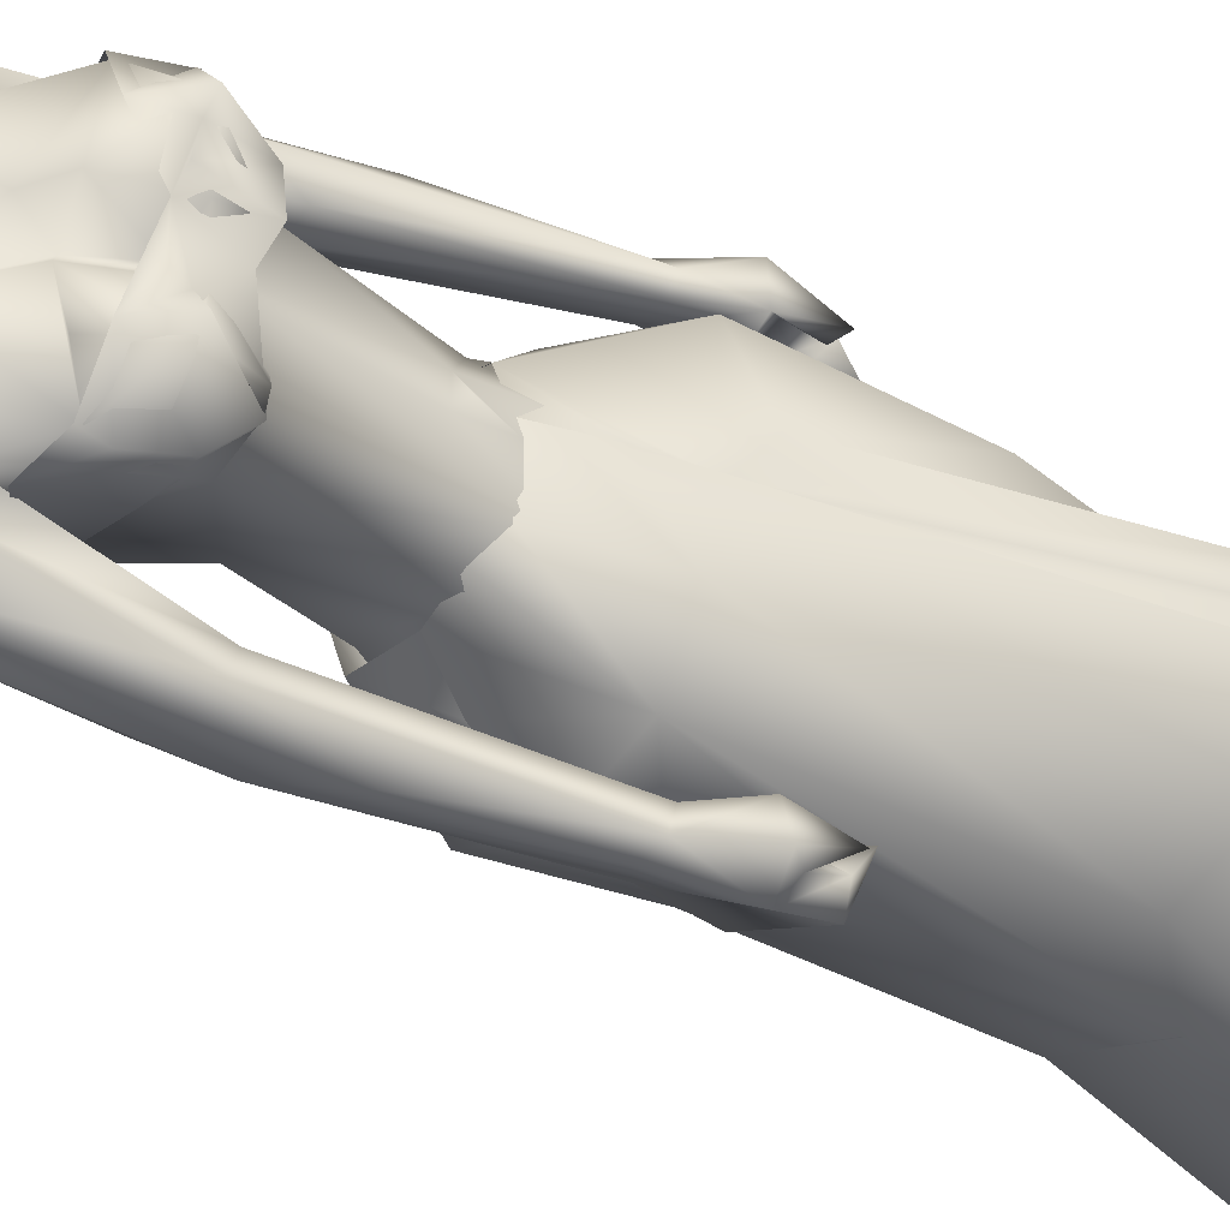
<metadata>
{"format":"obj","ext":"obj","renderer":"f3d","projection":"perspective","resolution":1024,"background":"white","views":[{"elev":-35.6,"azim":56.0,"up":"+Y"}]}
</metadata>
<code>
o saree_Cylinder
v 0.2738 0.002953 0.2088
v -0.1152 -0.3501 0.2094
v -0.4996 0.006079 0.2271
v -0.3898 0.1675 0.2058
v 0.1081 0.0245 1.421
v -0.1149 -0.1618 1.45
v 0.04088 -0.1768 1.263
v -0.09963 -0.2604 1.239
v -0.3153 0.02256 1.198
v -0.2429 0.205 1.194
v 0.1062 0.2217 1.318
v 0.1178 0.02019 1.321
v 0.00509 -0.1452 1.405
v -0.1341 -0.2442 1.348
v -0.2982 -0.1654 1.348
v -0.3672 0.02461 1.347
v -0.2878 0.2253 1.378
v -0.1157 0.2982 1.377
v -0.05485 0.1415 1.535
v 0.04174 0.1143 1.528
v 0.08268 0.02637 1.527
v 0.05521 -0.1051 1.53
v -0.05872 -0.1292 1.535
v -0.1789 -0.1123 1.541
v -0.2182 0.009069 1.552
v -0.1788 0.09574 1.541
v 0.1677 0.03603 1.937
v 0.2045 0.0506 1.94
v 0.1878 -0.05615 1.949
v 0.04488 -0.1272 1.552
v 0.07416 -0.08614 1.523
v 0.08605 -0.243 1.376
v 0.1532 -0.128 1.376
v -0.07423 -0.2436 0.9707
v 0.1939 -0.2243 0.2393
v 0.1429 -0.07691 1.268
v 0.1401 0.09617 0.2048
v 0.2072 0.07216 0.2018
v 0.145 0.07934 1.275
v 0.2435 -0.05428 0.2059
v 0.2426 -0.1927 0.7882
v 0.2548 -0.03319 0.8152
v 0.04693 -0.2165 0.7733
v -0.02455 -0.2875 0.7047
v 0.1206 0.1174 0.7504
v -0.2715 -0.1749 0.6704
v 0.1826 0.08471 0.4972
v 0.1058 -0.2282 0.4639
v -0.02057 -0.3199 0.4566
v -0.3897 -0.2383 0.2043
v -0.04719 0.38 0.2093
v 0.2577 -0.0264 0.466
v 0.2497 0.04011 0.6743
v 0.2429 0.116 0.2063
v 0.1099 0.2006 0.9773
v 0.1333 -0.1545 0.8858
v -0.255 -0.1714 1.123
v -0.3454 0.01273 0.807
v -0.2829 0.1678 0.6544
v -0.04407 0.302 0.7136
v 0.1705 -0.1398 0.9732
v 0.2302 -0.02101 0.8094
v 0.2471 0.07592 0.7569
v 0.1901 0.0112 0.95
v -0.02214 -0.2184 0.5521
v 0.02704 -0.2143 2.001
v 0.04553 -0.2002 1.884
v 0.04553 0.2065 1.884
v -0.04218 -0.1919 1.961
v -0.05372 0.1626 1.884
v 0.01745 0.2125 1.964
v -0.154 -0.1785 1.961
v -0.1461 -0.1526 1.883
v -0.1954 0.08937 1.899
v -0.154 0.1705 1.961
v -0.2171 -0.1054 1.944
v -0.1934 -0.08655 1.901
v -0.2171 0.09731 1.944
v -0.1819 -0.004355 1.935
v -0.1747 0.000719 1.909
v 0.1338 0.2238 1.895
v 0.1246 -0.2176 1.956
v 0.1699 -0.1174 1.986
v 0.1608 0.1321 1.987
v 0.1152 -0.1995 1.989
v 0.1286 0.2038 1.989
v 0.1414 -0.1389 1.818
v 0.1552 0.1341 1.82
v 0.1619 1.3e-05 1.847
v 0.08946 0.1822 1.83
v 0.1605 0.06866 1.817
v 0.2234 -0.1181 1.924
v 0.1923 -0.07762 1.925
v 0.1504 -0.2127 1.886
v 0.2029 0.1028 1.929
v 0.2222 0.1321 1.923
v 0.1676 0.1907 1.918
f 18 20 11
f 15 14 24
f 12 5 13
f 16 15 24
f 60 18 11
f 59 10 18
f 34 8 57
f 58 9 59
f 7 13 8
f 8 14 57
f 57 15 16
f 10 9 17
f 10 17 18
f 13 5 21
f 20 21 5
f 6 13 22
f 18 17 19
f 6 23 24
f 31 30 32
f 32 30 23
f 32 14 8
f 45 55 39
f 11 12 39
f 12 13 7
f 5 33 41
f 54 63 53
f 52 53 64
f 33 32 43
f 48 52 56
f 12 53 63
f 59 60 51
f 11 20 12
f 52 1 53
f 64 53 12
f 2 40 52
f 54 37 47
f 3 58 4
f 50 58 3
f 12 36 62
f 62 61 56
f 46 44 57
f 12 62 64
f 47 45 63
f 50 49 46
f 32 8 34
f 21 31 33
f 32 6 14
f 51 60 45
f 35 49 2
f 2 49 50
f 51 47 37
f 73 67 69
f 94 82 66
f 81 68 71
f 71 70 74
f 68 70 71
f 73 69 72
f 77 73 72
f 80 77 76
f 78 74 80
f 81 97 88
f 96 97 84
f 28 95 27
f 66 82 85
f 81 71 86
f 28 27 91
f 88 95 28
f 93 92 87
f 27 93 89
f 92 94 87
f 94 67 87
f 68 81 90
f 90 81 88
f 67 94 66
f 94 92 83
f 92 93 83
f 93 87 89
f 96 95 88
f 14 13 6
f 16 25 17
f 58 57 9
f 18 19 20
f 17 25 26
f 42 41 35
f 63 54 47
f 50 46 58
f 63 45 39
f 38 54 53
f 40 1 52
f 64 62 52
f 4 59 51
f 45 60 55
f 46 57 58
f 93 27 29
f 75 74 78
f 14 6 24
f 25 16 24
f 55 60 11
f 60 59 18
f 9 10 59
f 13 14 8
f 14 15 57
f 9 57 16
f 9 16 17
f 22 13 21
f 23 6 22
f 17 26 19
f 33 31 32
f 6 32 23
f 55 11 39
f 36 12 7
f 42 5 41
f 41 33 43
f 52 62 56
f 39 12 63
f 20 5 12
f 1 38 53
f 48 2 52
f 58 59 4
f 36 61 62
f 44 34 57
f 49 65 46
f 65 44 46
f 43 32 44
f 32 34 44
f 5 21 33
f 47 51 45
f 35 41 49
f 41 43 49
f 43 44 49
f 67 66 69
f 75 71 74
f 76 77 72
f 79 80 76
f 79 78 80
f 97 96 88
f 97 81 84
f 81 86 84
f 95 96 84
f 27 95 84
f 27 89 91
f 91 88 28
f 82 94 83
f 85 82 83
f 93 29 83
f 29 27 83
o body.001_omino.012
v -0.008423 -0.00014 1.309
v -0.1816 4e-06 1.382
v -0.04702 0.2036 1.373
v -0.04418 -0.2036 1.366
v 0.03899 0.1735 1.306
v 0.03859 -0.1696 1.323
v -0.2055 0.1855 1.38
v -0.2027 -0.1788 1.379
v 0.06993 0.06562 1.437
v 0.06882 -0.07087 1.464
v -0.2497 0.08012 1.318
v -0.2493 -0.07994 1.318
v -0.1635 0.1727 1.213
v -0.1909 0.09005 1.144
v -0.1909 -0.09005 1.144
v 0.05497 -0.0284 1.295
v -0.09712 0.04209 1.032
v -0.09717 -0.04226 1.032
v 0.02312 -0.1659 0.8008
v 0.06661 0.1109 0.8214
v 0.03063 0.05482 0.8566
v 0.0433 -0.05706 0.8354
v -0.03445 -0.04022 0.8137
v 0.02684 0.1175 0.6884
v -0.1222 0.06697 0.411
v -0.1225 -0.06718 0.4105
v -0.1584 0.1565 0.5189
v -0.1583 -0.1565 0.5193
v 0.2973 0.1691 -0.0364
v 0.3031 -0.2246 -0.05955
v -0.06687 0.1106 -0.05471
v -0.08035 -0.1119 -0.04816
v -0.1016 0.1814 0.01695
v 0.3019 0.1219 -0.0667
v -0.06243 0.2111 -0.04283
v -0.06954 -0.2077 -0.04154
v 0.247 0.2284 -0.05781
v -0.09723 0.1083 0.01675
v 0.05748 0.226 -0.02176
v 0.06324 -0.2247 -0.02087
v 0.07179 0.09403 -0.02227
v 0.05849 -0.09319 -0.02226
v -0.03913 0.1065 0.07011
v -0.03591 -0.1086 0.06629
v 0.3033 -0.1018 -0.06153
v -0.2116 0.05765 1.479
v -0.2169 -0.06365 1.475
v 0.03453 -0.154 2.101
v -0.1741 0.2454 2.073
v -0.1747 -0.2448 2.075
v -0.002607 -0.2452 2.09
v -0.1101 0.07177 1.702
v -0.07739 0.1243 1.738
v -0.07725 -0.1243 1.733
v 0.05253 0.1671 1.837
v 0.07416 -0.1697 1.83
v -0.2037 0.1269 2.035
v -0.2037 -0.1266 2.035
v 0.02158 0.07352 2.139
v 0.005047 -0.0418 2.229
v -0.003977 0.1355 2.162
v -0.07314 0.07969 2.251
v -0.05376 -0.07906 2.243
v -0.1378 -0.07388 2.229
v -0.1555 0.1834 1.999
v -0.1555 -0.1834 1.999
v 0.007875 0.1395 1.533
v -0.1095 -0.07064 1.707
v -0.1898 0.000119 1.998
v 0.01506 0.02567 2.228
v 0.08932 -0.3286 1.23
v 0.07119 0.3499 1.237
v 0.006917 0.3635 1.234
v -0.06559 0.3254 1.194
v 0.06316 -0.3341 1.203
v 0.05216 -0.2987 1.21
v -0.04578 -0.2978 1.198
v -0.04497 0.3004 1.2
v 0.08399 -0.2757 1.242
v 0.08428 0.2735 1.243
v -0.06718 -0.3253 1.198
v 0.03837 -0.3666 1.222
v 0.05149 -0.3076 1.141
v 0.05149 0.3076 1.141
v 0.02765 -0.3448 1.133
v 0.02764 0.3448 1.133
v 0.008911 -0.245 1.124
v 0.008911 0.245 1.124
v 0.04838 -0.2612 1.108
v 0.04838 0.2612 1.108
v -0.03319 0.2954 1.134
v -0.02371 -0.2576 1.175
v -0.02371 0.2576 1.175
v 0.05224 0.3007 1.209
v 0.06317 0.3344 1.203
v 0.05511 0.2888 1.157
v 0.08209 -0.296 1.143
v 0.08214 0.2967 1.143
v 0.05515 -0.2886 1.157
v -0.03317 -0.2954 1.134
v 0.1227 0 2.459
v 0.06415 -0.06702 2.573
v 0.06415 0.06702 2.573
v 0.09251 -0.0247 2.435
v 0.09251 0.0247 2.435
v 0.1549 -0.001176 2.387
v 0.08684 -0.08578 2.479
v 0.08684 0.08578 2.479
v 0.08072 0 2.594
v 0.06118 -0.09709 2.426
v 0.06118 0.09709 2.426
v 0.1321 -0.01778 2.358
v 0.08755 -0.03633 2.271
v 0.1063 0.01527 2.26
v -0.04056 -0.07811 2.31
v -0.02634 0.07636 2.308
v -0.06304 -0.1225 2.455
v -0.06304 0.1225 2.455
v 0.1097 0.03426 2.329
v -0.05531 -0.1119 2.391
v -0.05531 0.1119 2.391
v 0.04726 0.001939 2.259
v -0.114 0.03865 2.304
v -0.1289 -0.03162 2.344
v -0.1159 -0.05042 2.281
v -0.1549 -0.08362 2.436
v -0.1549 0.08362 2.436
v -0.189 -2e-06 2.45
v -0.0528 -0.124 2.538
v -0.0528 0.124 2.538
v -0.1637 -0.05816 2.576
v -0.1497 0.08628 2.563
v -0.07646 -0.04167 2.621
v -0.06993 0.06891 2.605
v 0.009285 -0.1939 2.035
v 0.06121 0.2053 1.999
v 0.08532 0.003067 1.522
v 0.1027 -0.01447 1.608
v 0.08814 0.04426 1.599
v 0.1142 0.004211 1.591
v 0.2078 -0.132 1.92
v 0.2054 -0.1363 1.925
v 0.1761 -0.04627 1.898
v 0.1222 0.1729 1.835
v 0.2076 0.1347 1.92
v 0.1774 0.04414 1.903
v 0.2064 0.1358 1.924
v 0.05481 0.0285 1.293
v 0.1537 0.06385 1.828
v 0.1535 -0.1111 1.822
v 0.1267 0.09372 1.809
v -0.1325 0.1091 1.538
v -0.1398 -0.1081 1.553
v 0.01811 -0.133 1.53
v 0.13 -0.003069 1.92
v 0.1309 5.3e-05 1.878
v 0.1415 -0.1365 1.821
v 0.1403 0.136 1.821
v 0.1311 -0.07924 1.812
v 0.1195 0.2207 1.891
v 0.1237 -0.2176 1.888
v -0.1122 -0.2561 1.773
v -0.05373 -0.245 1.685
v -0.01421 -0.2561 1.745
v -0.001919 -0.302 1.768
v -0.05888 -0.2947 2.106
v -0.08771 -0.3382 1.7
v -0.0167 -0.3484 1.594
v -0.1318 -0.3004 1.791
v -0.1122 0.2555 1.775
v -0.05448 0.2437 1.698
v -0.01187 0.2603 1.694
v -0.1319 0.3004 1.793
v -0.00111 0.303 1.759
v -0.01808 0.349 1.591
v -0.08742 0.3383 1.697
v 0.002849 -0.3457 1.347
v 0.0406 -0.3301 1.334
v 0.04077 -0.2913 1.325
v -0.02902 -0.291 1.33
v -0.03804 -0.332 1.32
v -0.008532 0.344 1.364
v 0.04796 0.3135 1.321
v -0.04235 0.33 1.322
v 0.03347 0.2838 1.328
v -0.03786 0.3051 1.313
v -0.09906 -0.1786 0.05568
v -0.04999 -0.1941 0.1129
v 0.01912 -0.1509 0.06383
v -0.04218 0.1923 0.1146
v -0.1005 0.1817 0.1812
v -0.005781 0.1489 0.06562
v -0.006486 -0.07377 0.6818
v -0.1361 -0.1159 0.7699
v 0.03786 -0.1158 0.7304
v -0.1152 -0.172 0.768
v -0.07107 -0.1966 0.6589
v -0.03129 0.05117 0.7231
v -0.1361 0.1159 0.7699
v -0.1151 0.172 0.7694
v 0.02238 0.1647 0.766
v -0.06894 0.1968 0.6835
v -0.06317 -0.1857 1.979
v -0.1311 -0.2791 2.127
v -0.06322 0.1856 1.979
v -0.01226 0.1953 2.008
v -0.003104 0.2521 2.085
v -0.05462 0.2907 2.113
v -0.1369 0.2755 2.121
v 0.03532 0.1517 2.101
v -0.004149 -0.1364 2.162
v 0.006624 0.000773 2.099
v 0.03543 -0.0611 2.121
v 0.08522 0.0484 2.048
v 0.1248 0.2026 1.977
v 0.1194 -0.2007 1.982
v 0.08329 -0.000351 1.999
v 0.1329 -0.1237 2.008
v 0.1115 -0.03408 2.018
v 0.1402 0.05266 2.01
f 287 299 298
f 129 284 125
f 141 129 123
f 292 286 141
f 141 139 129
f 116 285 286
f 298 299 102
f 107 292 119
f 298 102 117
f 116 292 107
f 299 297 100
f 105 293 101
f 297 296 110
f 112 291 105
f 164 100 104
f 102 100 164
f 251 101 103
f 251 250 105
f 143 99 109
f 98 245 234
f 234 113 98
f 102 164 106
f 249 104 108
f 250 144 109
f 104 110 111
f 110 104 100
f 108 111 114
f 109 112 105
f 109 99 115
f 245 118 117
f 114 98 99
f 98 115 99
f 101 116 103
f 98 295 118
f 98 113 120
f 296 124 122
f 295 98 114
f 291 115 123
f 132 130 288
f 299 124 297
f 293 125 294
f 142 286 127
f 286 142 141
f 262 275 276
f 136 138 128
f 134 131 136
f 129 133 284
f 127 286 137
f 134 126 131
f 131 140 138
f 315 316 313
f 240 253 316
f 304 307 303
f 307 304 158
f 257 152 233
f 303 152 302
f 153 232 300
f 266 259 277
f 266 278 264
f 265 275 262
f 268 269 303
f 261 276 260
f 272 305 271
f 270 267 146
f 267 268 302
f 306 270 146
f 301 161 147
f 146 154 306
f 236 164 248
f 250 249 143
f 236 253 235
f 235 253 107
f 107 256 153
f 162 150 154
f 163 155 151
f 154 149 165
f 304 305 159
f 148 308 160
f 263 160 161
f 162 302 152
f 163 151 153
f 169 170 279
f 151 251 153
f 275 168 176
f 278 179 274
f 137 285 133
f 179 182 180
f 176 173 174
f 175 191 177
f 278 178 182
f 183 169 192
f 173 180 174
f 198 201 209
f 183 170 169
f 197 189 184
f 184 189 186
f 179 172 168
f 191 192 193
f 169 177 195
f 192 169 195
f 193 192 195
f 173 176 196
f 193 177 191
f 186 197 184
f 185 188 187
f 182 178 197
f 188 171 183
f 181 175 190
f 180 186 189
f 180 182 186
f 187 183 181
f 175 171 190
f 197 178 189
f 190 171 188
f 204 198 199
f 200 198 205
f 206 199 198
f 198 200 206
f 207 201 198
f 202 198 203
f 207 209 201
f 203 208 202
f 216 208 203
f 216 209 211
f 207 204 226
f 205 208 227
f 226 214 207
f 208 205 198
f 214 226 228
f 208 213 218
f 207 214 217
f 210 212 219
f 277 176 174
f 177 282 283
f 177 280 282
f 174 178 277
f 279 273 272
f 279 170 281
f 275 274 179
f 283 171 175
f 168 275 179
f 177 283 175
f 221 212 217
f 226 204 199
f 205 227 200
f 224 215 218
f 229 227 224
f 228 229 224
f 225 223 228
f 221 225 220
f 221 223 225
f 200 231 230
f 217 223 221
f 224 218 220
f 200 227 231
f 230 231 228
f 159 306 220
f 227 229 231
f 207 212 210
f 208 211 213
f 210 209 207
f 216 211 208
f 222 160 212
f 159 220 213
f 160 157 212
f 219 157 167
f 167 213 219
f 212 221 222
f 220 222 221
f 160 308 157
f 155 161 220
f 220 154 166
f 255 248 152
f 309 167 310
f 177 169 280
f 285 284 133
f 285 137 286
f 132 287 136
f 134 289 126
f 289 134 136
f 131 289 140
f 289 131 126
f 136 287 289
f 234 106 236
f 311 312 307
f 145 148 232
f 145 232 313
f 258 313 232
f 153 258 232
f 307 312 233
f 152 303 233
f 130 128 135
f 130 132 128
f 253 256 107
f 236 248 253
f 235 234 237
f 237 234 236
f 236 235 237
f 156 167 309
f 152 164 150
f 256 240 247
f 253 240 256
f 255 241 244
f 239 258 254
f 246 244 243
f 317 243 244
f 314 252 317
f 252 314 316
f 240 316 239
f 239 316 315
f 270 281 283
f 149 150 249
f 163 147 155
f 146 162 154
f 243 252 253
f 252 243 317
f 243 253 246
f 253 252 316
f 246 253 248
f 312 257 233
f 261 260 300
f 300 260 259
f 280 271 269
f 273 281 270
f 267 283 282
f 274 265 264
f 124 299 288
f 275 265 274
f 280 269 282
f 279 272 280
f 124 130 135
f 288 130 124
f 122 135 295
f 121 295 289
f 298 121 289
f 232 148 261
f 120 119 290
f 121 117 295
f 163 259 147
f 147 266 301
f 263 262 148
f 313 316 310
f 271 304 303
f 273 306 305
f 316 314 310
f 158 156 311
f 148 145 308
f 307 233 303
f 294 285 116
f 138 140 128
f 101 294 116
f 111 296 114
f 112 115 291
f 251 103 107
f 108 99 143
f 125 284 294
f 117 102 106
f 103 116 107
f 113 107 119
f 98 120 115
f 295 117 118
f 114 122 295
f 115 120 123
f 120 290 123
f 297 124 296
f 293 291 125
f 138 136 131
f 139 142 137
f 139 137 129
f 142 127 137
f 128 132 136
f 129 137 133
f 128 140 135
f 141 142 139
f 259 260 277
f 269 271 303
f 272 273 305
f 263 264 265
f 263 265 262
f 301 264 263
f 301 266 264
f 162 267 302
f 155 166 165
f 235 107 234
f 305 306 159
f 277 276 176
f 283 281 171
f 173 172 180
f 191 181 192
f 181 183 192
f 175 181 191
f 183 171 170
f 190 188 185
f 190 185 187
f 172 173 196
f 176 168 194
f 168 172 194
f 172 196 194
f 196 176 194
f 193 195 177
f 186 182 197
f 187 188 183
f 174 180 189
f 187 181 190
f 178 174 189
f 216 203 209
f 215 227 208
f 212 207 217
f 215 208 218
f 211 210 219
f 213 211 219
f 218 213 220
f 178 278 277
f 281 170 171
f 214 223 217
f 226 199 230
f 199 206 230
f 228 226 230
f 210 211 209
f 167 159 213
f 212 157 219
f 156 158 167
f 222 161 160
f 158 159 167
f 161 222 220
f 310 157 308
f 144 250 143
f 106 164 236
f 309 314 311
f 308 145 310
f 167 157 310
f 315 313 239
f 257 312 244
f 258 239 313
f 317 244 312
f 241 257 244
f 152 257 241
f 234 245 106
f 234 107 113
f 153 256 254
f 150 164 249
f 250 149 249
f 165 149 250
f 151 165 250
f 250 251 151
f 256 247 254
f 258 153 254
f 280 272 271
f 268 282 269
f 260 276 277
f 273 279 281
f 290 119 292
f 121 298 117
f 232 261 300
f 163 300 259
f 306 273 270
f 271 305 304
f 309 311 156
f 311 317 312
f 311 314 317
f 123 129 125
f 290 141 123
f 290 292 141
f 292 116 286
f 299 100 102
f 297 110 100
f 293 294 101
f 296 111 110
f 291 293 105
f 249 164 104
f 101 251 105
f 144 143 109
f 143 249 108
f 105 250 109
f 108 104 111
f 99 108 114
f 112 109 115
f 106 245 117
f 245 98 118
f 113 119 120
f 114 296 122
f 125 291 123
f 287 132 288
f 261 262 276
f 278 266 277
f 302 268 303
f 267 162 146
f 161 155 147
f 164 152 248
f 251 107 153
f 150 149 154
f 155 165 151
f 166 154 165
f 158 304 159
f 263 148 160
f 301 263 161
f 150 162 152
f 300 163 153
f 280 169 279
f 276 275 176
f 172 179 180
f 179 278 182
f 203 198 209
f 204 207 198
f 202 208 198
f 223 214 228
f 227 215 224
f 225 228 224
f 225 224 220
f 206 200 230
f 231 229 228
f 306 154 220
f 166 155 220
f 241 255 152
f 240 239 238
f 247 240 238
f 248 255 244
f 242 248 244
f 238 239 254
f 247 238 254
f 248 242 244
f 246 248 244
f 267 270 283
f 268 267 282
f 278 274 264
f 299 287 288
f 122 124 135
f 135 140 295
f 295 140 289
f 287 298 289
f 148 262 261
f 259 266 147
f 145 313 310
f 314 309 310
f 307 158 311
f 284 285 294
o hair.003_omino.013
v -0.2064 -0.01386 2.249
v -0.1521 0.1659 2.25
v -0.08716 -0.0976 2.529
v -0.02618 0.1445 2.453
v -0.1681 0.1667 2.211
v -0.1125 0.0455 2.502
v -0.07874 0.08271 2.58
v -0.1756 -0.1897 2.172
v -0.07988 0.153 2.3
v -0.1709 -0.1845 2.252
v -0.09198 -0.1746 2.361
v -0.1815 -0.06263 1.955
v -0.1452 -0.05325 2.086
v -0.1606 0.02075 2.027
v -0.1831 -0.01214 2.069
v -0.149 -0.1127 2.053
v -0.1393 0.1193 2.046
v -0.1637 0.1589 2.137
v -0.07538 0.03825 2.608
v -0.1018 -0.03689 2.542
v -0.05018 -0.1572 2.446
v -0.07449 -0.08252 2.578
v -0.2816 0.1106 2.213
v -0.2192 0.189 2.203
v -0.2077 -0.1187 2.263
v -0.2013 0.1032 2.196
v -0.246 -0.1937 2.277
v -0.2519 -0.06299 2.454
v -0.1129 -0.1933 2.416
v -0.1221 0.1975 2.366
v -0.1332 -0.1324 2.318
v -0.1196 0.114 2.298
v -0.2221 0.1592 2.381
v -0.2501 -0.06419 1.991
v -0.2251 -0.1523 2.137
v -0.2395 0.048 1.942
v -0.2559 -0.02403 1.951
v -0.1935 0.1306 2.083
v -0.2111 -0.1107 2.2
v -0.2042 -0.1471 2.095
v -0.262 -0.1178 1.971
v -0.2244 0.1325 1.962
v -0.2322 0.02616 2.066
v -0.2133 -0.1458 2.171
v 0.04447 -0.09705 2.484
v 0.07412 -0.1098 2.47
v 0.07636 -0.08358 2.485
v 0.09606 -0.07336 2.48
v -0.007593 -0.163 2.433
v 0.1277 -0.04801 2.509
v 0.07872 0.09726 2.507
v 0.1403 0.001574 2.529
v 0.1574 0.04915 2.501
v 0.0587 0.08347 2.509
v 0.004424 0.144 2.455
v -0.268 -0.05718 2.007
v -0.2169 0.1568 1.968
v -0.1924 0.09957 2.079
v -0.2347 -0.1948 2.059
v 0.1062 0.006395 2.59
v -0.1252 0.08209 2.639
v -0.1692 -0.06434 2.604
v -0.0241 0.02732 2.661
v 0.05079 -0.1247 2.529
v 0.01793 0.1069 2.499
v 0.06456 0.1098 2.563
v 0.08485 -0.06545 2.585
v -0.2335 0.1164 2.252
v -0.2135 0.01595 2.306
v -0.1881 0.1641 2.255
v -0.1972 0.02083 2.199
v -0.1768 0.177 2.212
v -0.1347 0.0455 2.5
v -0.1098 -0.1014 2.527
v -0.09475 0.1122 2.554
v -0.1971 -0.1975 2.185
v -0.106 0.1596 2.322
v -0.1902 -0.1772 2.27
v -0.124 -0.1744 2.357
v -0.1852 -0.05313 2.086
v -0.2049 0.02075 2.028
v -0.2239 -0.01224 2.072
v -0.2317 -0.06193 1.959
v -0.1817 0.1187 2.044
v -0.1665 0.1374 2.048
v -0.09321 0.03825 2.604
v -0.1221 -0.03667 2.54
v -0.05548 0.1274 2.44
v -0.07788 -0.1657 2.456
v -0.09353 -0.08252 2.575
v 0.08611 -0.0974 2.366
v -0.02605 -0.09416 2.337
v 0.04419 -0.1249 2.434
v 0.0598 -0.06931 2.579
v 0.09814 -0.08568 2.459
v 0.02989 -0.1171 2.509
v 0.01109 -0.1577 2.352
v -0.09813 -0.1135 2.352
v -0.03218 -0.1546 2.429
v 0.0491 -0.1645 2.436
v -0.08445 -0.109 2.501
v 0.02906 -0.09425 2.602
v -0.01271 0.1048 2.355
v 0.0417 0.09595 2.328
v 0.04489 0.1164 2.415
v 0.04665 0.07633 2.53
v -0.008771 0.09791 2.436
v 0.06729 0.1206 2.514
v -0.02554 -0.1135 2.416
v -0.2239 -0.05673 2.324
v -0.09575 -0.1447 2.449
v -0.1198 -0.1442 2.503
v -0.01766 -0.09359 2.599
v 0.03281 -0.154 2.592
v -0.0209 0.1558 2.592
f 318 330 332
f 327 330 318
f 339 338 320
f 318 337 320
f 326 321 319
f 322 331 334
f 333 329 327
f 335 322 334
f 324 336 323
f 345 379 350
f 340 354 373
f 340 373 344
f 385 343 341
f 350 341 340
f 342 348 346
f 340 345 350
f 348 381 346
f 385 341 347
f 347 382 349
f 344 373 351
f 353 360 354
f 359 353 340
f 341 343 375
f 341 355 374
f 367 381 364
f 376 358 357
f 362 363 364
f 370 371 368
f 370 368 377
f 382 368 372
f 369 370 377
f 377 367 369
f 381 366 362
f 352 361 344
f 347 432 383
f 352 344 376
f 382 383 368
f 380 378 379
f 346 431 380
f 384 380 431
f 380 377 383
f 380 383 432
f 432 347 378
f 386 388 389
f 319 324 323
f 387 392 386
f 388 397 399
f 395 397 388
f 390 404 386
f 395 386 404
f 391 406 396
f 394 392 387
f 389 388 398
f 412 410 409
f 392 403 390
f 392 394 405
f 417 416 415
f 413 410 411
f 419 418 416
f 424 422 421
f 430 429 428
f 425 422 423
f 428 427 426
f 381 384 431
f 332 322 318
f 318 322 319
f 318 323 337
f 327 318 320
f 320 328 327
f 324 319 321
f 322 332 331
f 327 329 330
f 325 333 327
f 345 340 344
f 341 350 347
f 346 345 344
f 379 345 346
f 378 347 350
f 340 353 354
f 342 361 356
f 344 358 376
f 340 341 359
f 341 374 359
f 367 364 365
f 377 384 367
f 384 381 367
f 368 383 377
f 384 377 380
f 346 381 431
f 380 432 378
f 386 395 388
f 388 399 398
f 395 400 397
f 393 400 395
f 389 401 402
f 407 406 391
f 411 410 412
f 423 422 424
f 338 328 320
f 379 378 350
f 344 342 346
f 349 385 347
f 358 344 351
f 355 341 375
f 381 362 364
f 361 342 344
f 382 347 383
f 379 346 380
f 387 386 389
f 318 319 323
f 392 390 386
f 391 395 404
f 395 391 396
f 401 389 398
f 408 412 409
f 414 417 415
f 417 419 416
f 420 424 421
f 426 430 428

</code>
